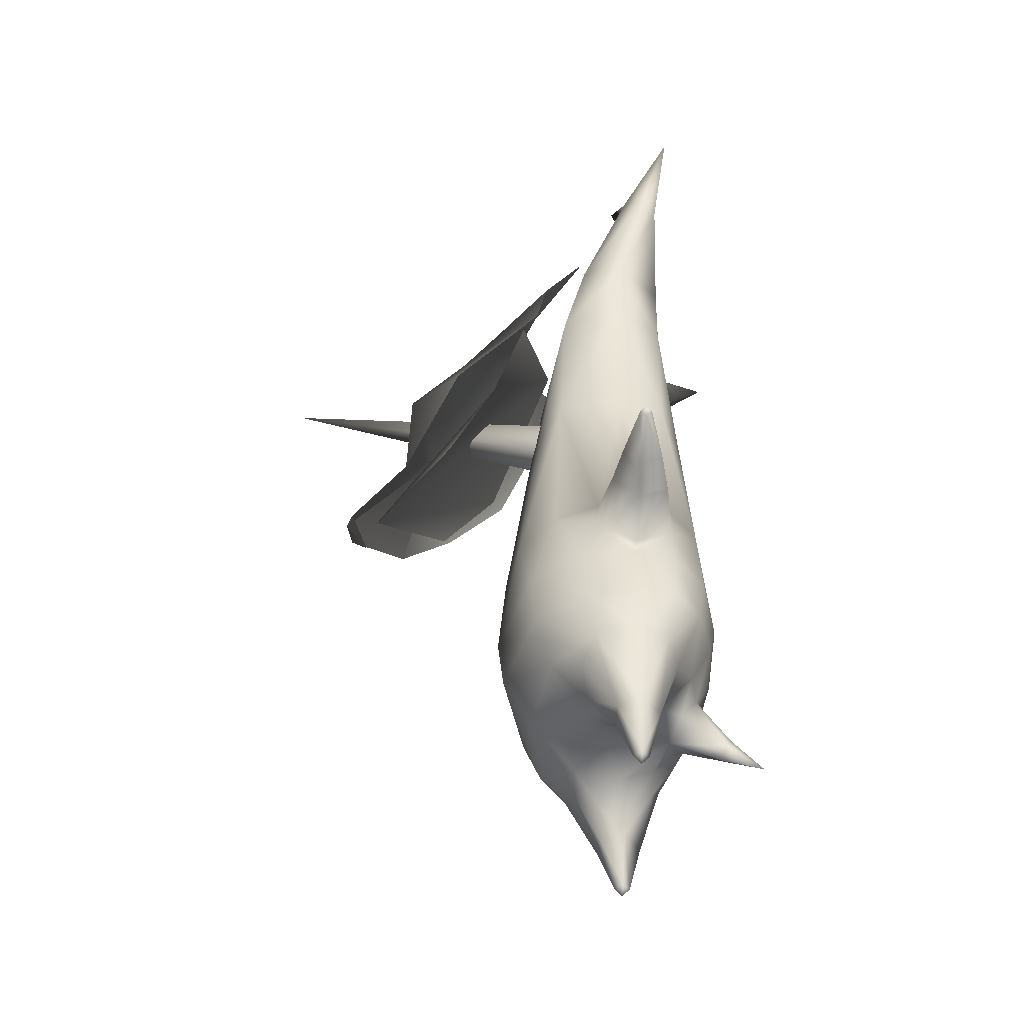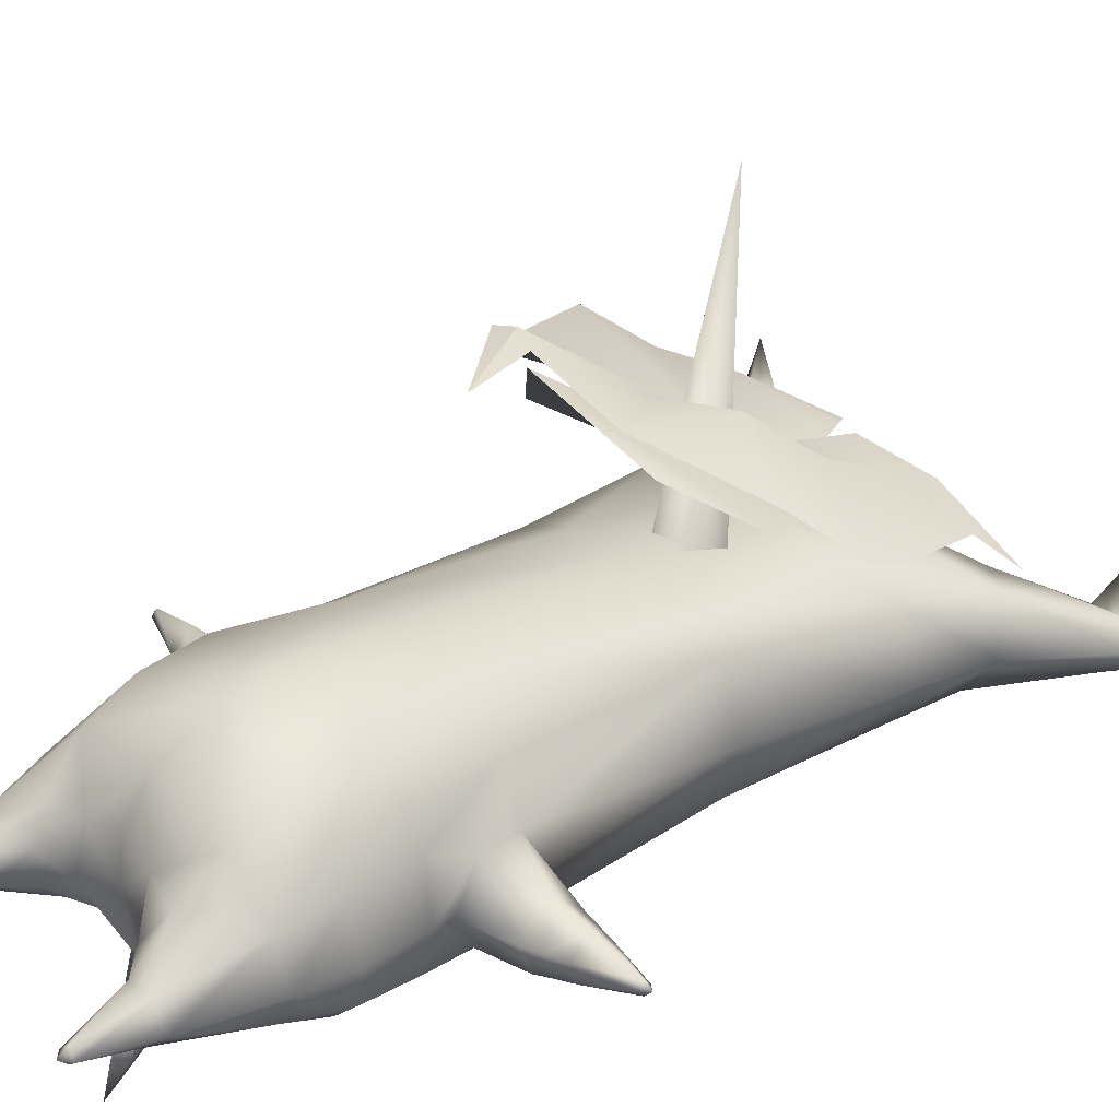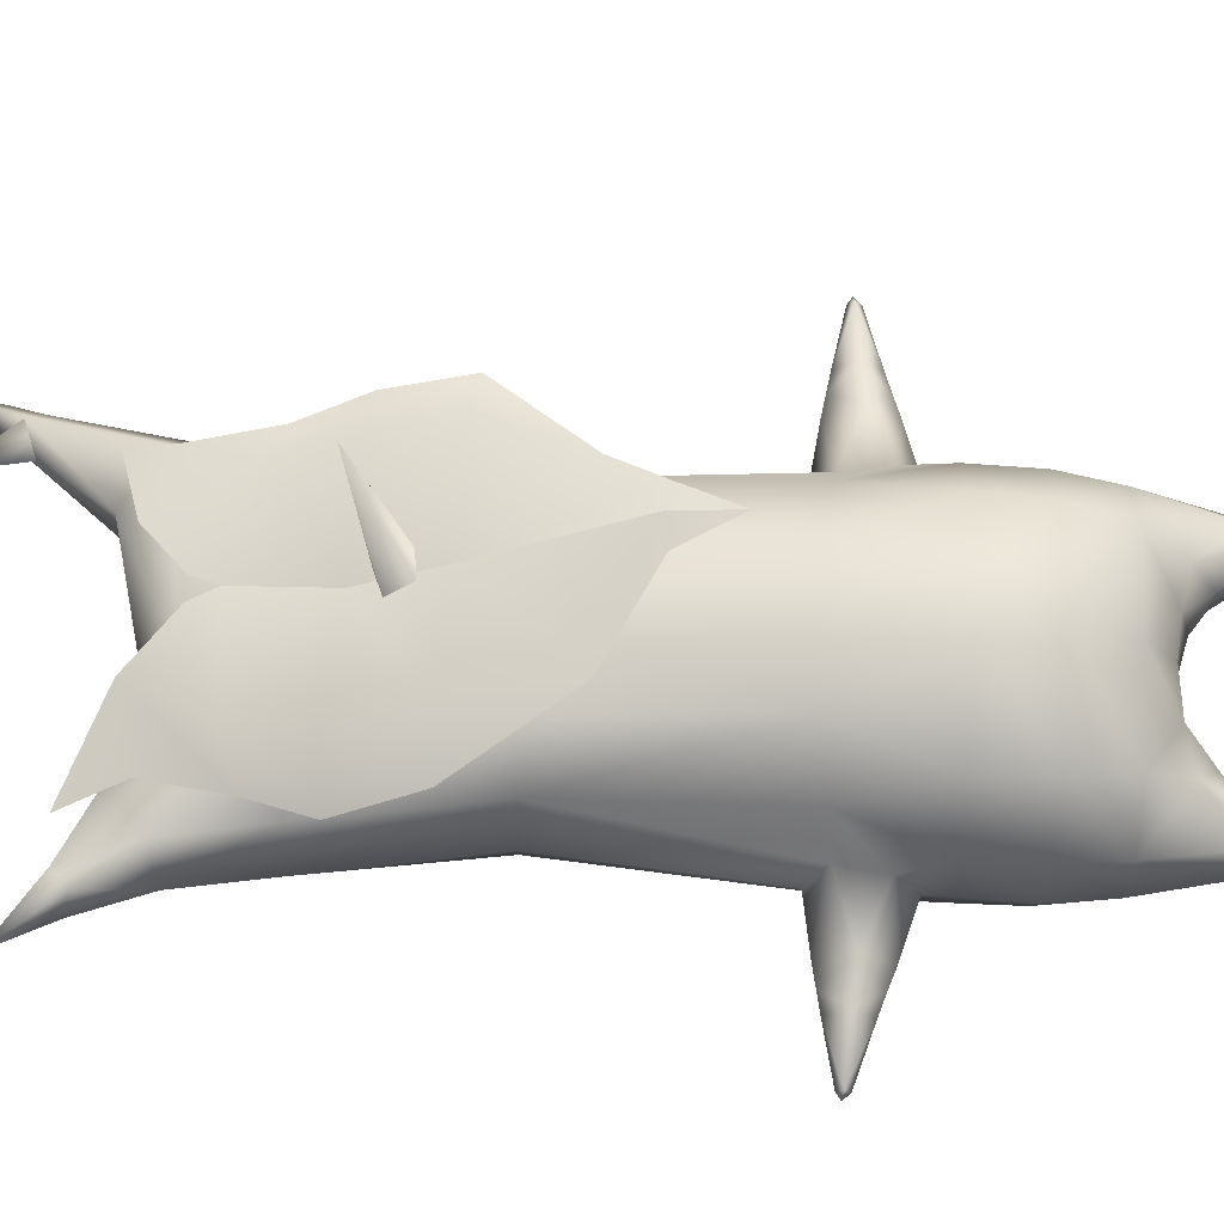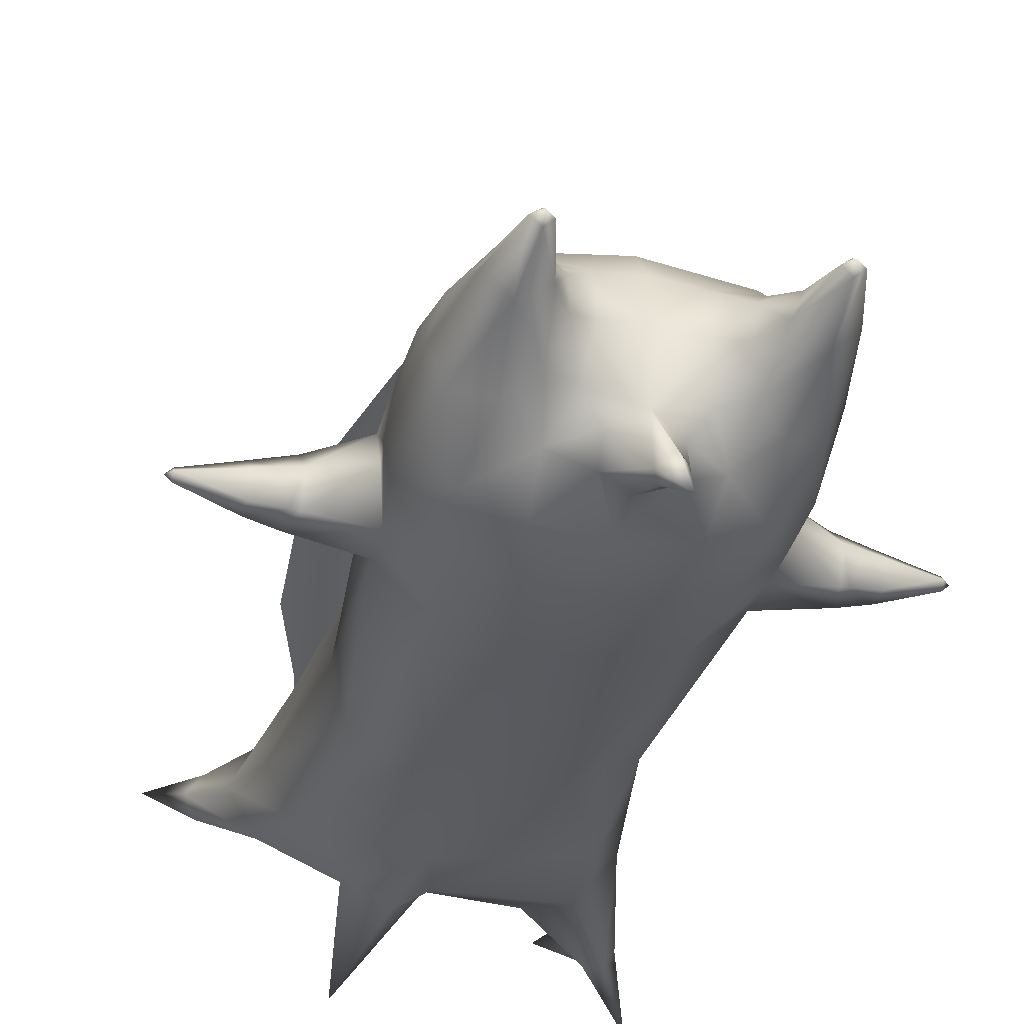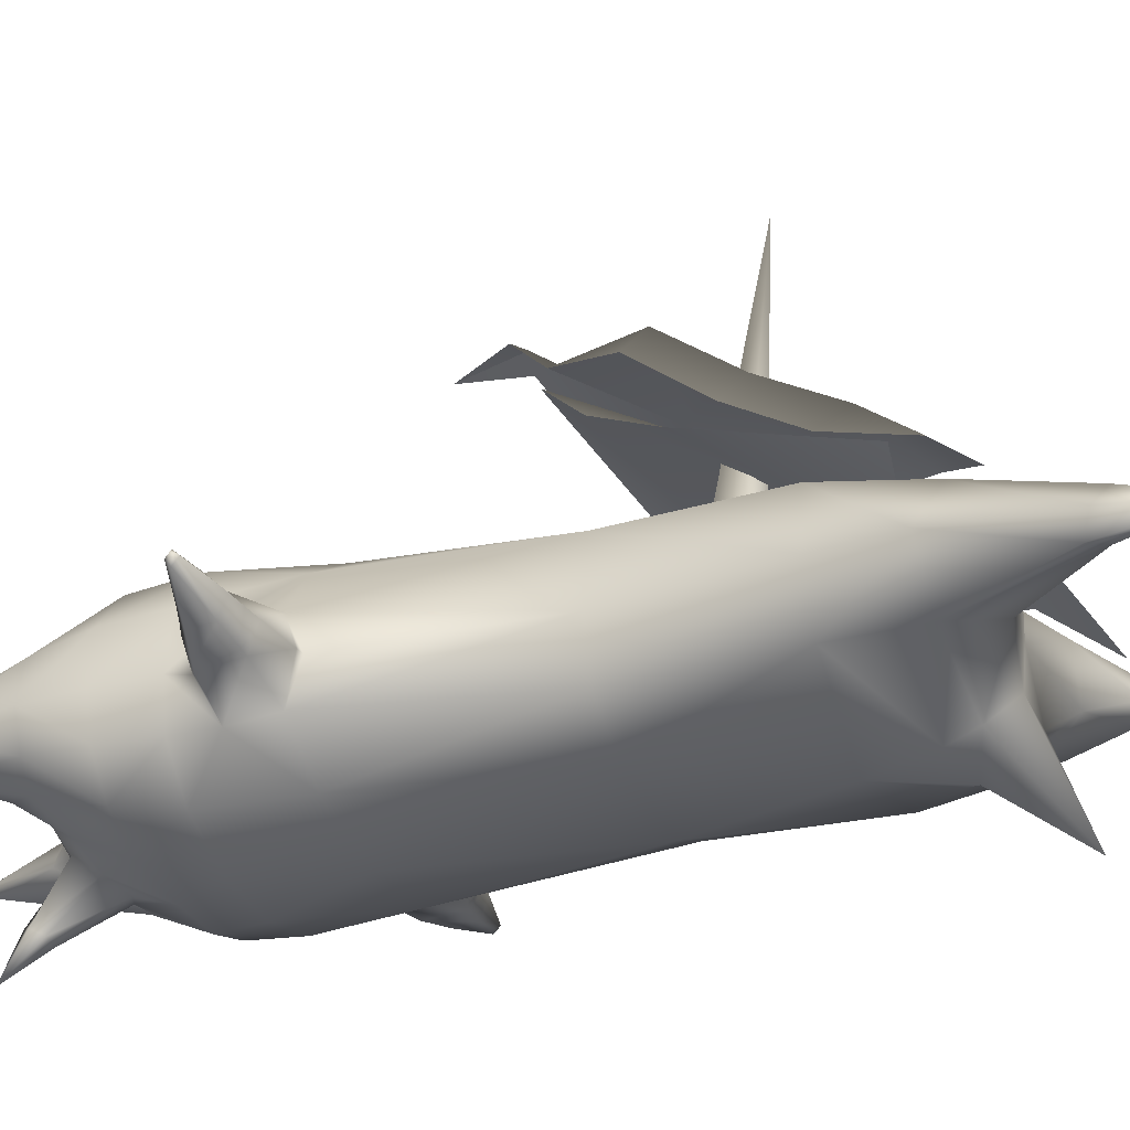
<metadata>
{"format":"obj","ext":"obj","renderer":"f3d","projection":"perspective","resolution":1024,"background":"white","views":[{"elev":-49.8,"azim":86.6,"up":"+Y"},{"elev":32.9,"azim":50.5,"up":"+Z"},{"elev":69.7,"azim":-88.0,"up":"+Z"},{"elev":-34.8,"azim":-14.0,"up":"+Z"},{"elev":-31.8,"azim":110.1,"up":"+Z"}]}
</metadata>
<code>
v  -0.256 -2.039 -0.1896
v  -0.4049 -2.113 -0.1833
v  -0.3528 -1.863 -0.3555
v  -0.3467 -2.247 -0.0311
v  -0.2177 -2.162 0.0332
v  -0.3531 -2.256 0.1437
v  -0.2149 -2.104 0.2986
v  -0.423 -2.149 0.2726
v  -0.4787 -1.933 0.4815
v  -0.5999 -2.033 0.3157
v  -0.7331 -1.925 0.244
v  -0.6377 -2.387 0.1301
v  -0.7105 -2.38 0.0024
v  -0.6162 -2.707 0.0027
v  -0.5877 -2.383 -0.1191
v  -0.5652 -2.701 -0.0413
v  -0.4369 -2.387 -0.0133
v  -0.5185 -2.707 0.0031
v  -0.492 -2.39 0.1285
v  -0.5656 -2.695 0.0491
v  0 -2.075 0.3503
v  0 -1.927 0.5599
v  0 -2.102 0.1112
v  0 -2.054 -0.2505
v  -0.1572 -1.976 -0.3119
v  -0.5349 -1.626 0.5787
v  0 -1.607 0.7347
v  -0.7714 -1.618 0.2971
v  -0.8045 -1.911 -0.0015
v  -0.8336 -1.595 -0.0042
v  -0.7837 -1.588 -0.2223
v  -0.7225 -1.912 -0.1804
v  -0.6069 -1.59 -0.3953
v  -0.5427 -1.966 -0.2479
v  -0.5631 -2.748 0.0035
v  -0.5538 -1.288 0.5992
v  0 -1.297 0.7677
v  -0.7767 -1.278 0.3149
v  -0.823 -1.285 -0.0008
v  -0.7762 -1.281 -0.2404
v  -0.5642 -1.28 -0.4445
v  -0.3369 -1.592 -0.4884
v  -0.1911 -1.286 -0.5542
v  0 -1.58 -0.521
v  0.1911 -1.286 -0.5542
v  0.3369 -1.592 -0.4884
v  0.5642 -1.28 -0.4445
v  0.6069 -1.59 -0.3953
v  0.7762 -1.281 -0.2404
v  0.7837 -1.588 -0.2223
v  0.138 -1.841 -0.4075
v  0.3528 -1.863 -0.3555
v  0.5427 -1.966 -0.2479
v  0.7225 -1.912 -0.1804
v  0.5877 -2.383 -0.1191
v  0.7105 -2.38 0.0024
v  0.6162 -2.707 0.0027
v  0.6377 -2.387 0.1301
v  0.5656 -2.695 0.0491
v  0.492 -2.39 0.1285
v  0.5185 -2.707 0.0031
v  0.4369 -2.387 -0.0133
v  0.5652 -2.701 -0.0413
v  0.7331 -1.925 0.244
v  0.5999 -2.033 0.3157
v  0.4787 -1.933 0.4815
v  0.423 -2.149 0.2726
v  0.2149 -2.104 0.2986
v  0.3531 -2.256 0.1437
v  0.2177 -2.162 0.0332
v  0.3467 -2.247 -0.0311
v  0.256 -2.039 -0.1896
v  0.4049 -2.113 -0.1833
v  0.5349 -1.626 0.5787
v  0.7714 -1.618 0.2971
v  0.8045 -1.911 -0.0015
v  0.8336 -1.595 -0.0042
v  0.823 -1.285 -0.0008
v  0.7767 -1.278 0.3149
v  0.5538 -1.288 0.5992
v  0.1572 -1.976 -0.3119
v  -0.138 -1.841 -0.4075
v  0 -1.781 -0.4509
v  0.5631 -2.748 0.0035
v  1.082 -0.9308 0.1442
v  0.7712 -0.8232 0.1985
v  0.8047 -1.052 0.2055
v  1.082 -0.7679 -0.0174
v  1.186 -0.7867 -0.0145
v  1.126 -0.8205 -0.1522
v  1.284 -0.8405 -0.1224
v  1.126 -1.01 -0.1744
v  1.284 -0.968 -0.1358
v  1.186 -1.047 -0.0126
v  1.284 -1.013 -0.0109
v  1.284 -0.909 0.0964
v  1.566 -0.8925 0.0237
v  1.284 -0.8043 -0.0105
v  1.566 -0.8612 -0.0094
v  1.566 -0.8933 -0.0477
v  1.566 -0.9216 -0.0095
v  1.082 -1.085 -0.0195
v  1.082 -1.023 -0.1865
v  1.082 -0.8172 -0.1586
v  0.8488 -0.7329 -0.015
v  0.8022 -0.7259 -0.0145
v  0.109 -2.163 -0.5703
v  0.0497 -2.216 -0.5389
v  -0.0255 -2.163 -0.594
v  0.077 -2.301 -0.7822
v  0.008 -2.096 -0.6179
v  0.0857 -2.096 -0.6042
v  1.601 -0.8844 -0.0085
v  0.8101 -1.169 -0.0185
v  0.771 -1.052 -0.2424
v  0.7628 -0.8097 -0.2163
v  0 -0.7608 -0.5175
v  0.5065 -0.7747 -0.436
v  0.3392 0.3314 -0.4158
v  0.6348 0.3314 -0.2757
v  0.6721 1.181 -0.2855
v  0.8347 1.19 -0.0132
v  0.897 1.597 -0.0312
v  0.7297 1.169 0.3556
v  0.7858 1.702 0.2164
v  -0 1.113 0.4639
v  -0.0683 1.597 0.3043
v  -0.5932 1.833 0.3039
v  -0.097 1.761 0.0279
v  -0.615 1.855 -0.0052
v  -0.3606 1.755 -0.1986
v  -0.3979 1.599 -0.331
v  -0.3684 1.937 -0.7477
v  -0.1785 1.539 -0.4812
v  -0.017 1.599 -0.331
v  -0.0081 1.452 -0.396
v  0.6914 1.619 -0.2959
v  0.3395 -0.767 0.6556
v  0 -0.7605 0.7205
v  0 0.3202 0.5771
v  -0.3395 -0.767 0.6556
v  -0.3478 0.3202 0.5224
v  -0.6246 0.3202 0.3977
v  -0.7297 1.169 0.3556
v  -0.8272 1.19 -0.0132
v  -0.9265 1.622 0.098
v  -0.6721 1.181 -0.2855
v  -0.7834 1.627 -0.147
v  -0.341 1.452 -0.396
v  -0.0726 1.747 -0.1965
v  0.5021 1.845 -0.224
v  0.5387 1.901 0.134
v  0.9095 2.364 -0.1211
v  1.008 2.314 -0.0774
v  1.246 2.75 -0.3632
v  1.065 2.25 -0.1833
v  1.003 2.205 -0.286
v  -0.6307 -0.7996 0.4487
v  -0.8047 -1.052 0.2055
v  -0.8101 -1.169 -0.0185
v  -0.771 -1.052 -0.2424
v  -1.082 -1.023 -0.1865
v  -1.082 -0.8172 -0.1586
v  -1.022 1.984 0.1123
v  -1.079 1.948 0.2197
v  -1.249 2.218 0.3507
v  -0.9986 1.925 0.3208
v  -0.9028 2.002 0.2861
v  -0.8006 1.654 0.3418
v  -0.7712 -0.8232 0.1985
v  -0.7032 0.3314 0.009
v  -0.8022 -0.7259 -0.0145
v  -0.7628 -0.8097 -0.2163
v  -0.8488 -0.7329 -0.015
v  -1.082 -0.7679 -0.0174
v  0.6307 -0.7996 0.4487
v  0.6246 0.3202 0.3977
v  0.7032 0.3314 0.009
v  -0.6348 0.3314 -0.2757
v  -0.3392 0.3314 -0.4158
v  -0.099 1.117 -0.4252
v  0.9126 2.285 -0.2572
v  0.3478 0.3202 0.5224
v  -0.5065 -0.7747 -0.436
v  -0.9092 2.034 0.1644
v  0.741 2.578 -0.0111
v  1.006 2.316 -0.0816
v  0.913 2.302 -0.2273
v  0.8312 2.188 -0.0683
v  -1.082 -1.085 -0.0195
v  -1.082 -0.9308 0.1442
v  -1.186 -1.047 -0.0126
v  -1.284 -0.909 0.0964
v  -1.186 -0.7867 -0.0145
v  -1.284 -0.8043 -0.0105
v  -1.284 -0.8405 -0.1224
v  -1.566 -0.8612 -0.0094
v  -1.566 -0.8933 -0.0477
v  -1.601 -0.8844 -0.0085
v  -1.566 -0.9216 -0.0095
v  -1.566 -0.8925 0.0237
v  -1.284 -1.013 -0.0109
v  -1.126 -0.8205 -0.1522
v  -1.126 -1.01 -0.1744
v  -1.284 -0.968 -0.1358
o korok
g korok
f 1 2 3
f 1 4 2
f 5 4 1
f 5 6 4
f 7 6 5
f 7 8 6
f 9 8 7
f 9 10 8
f 11 10 9
f 11 12 10
f 13 12 11
f 13 14 12
f 15 14 13
f 15 16 14
f 17 16 15
f 17 18 16
f 19 18 17
f 19 20 18
f 12 20 19
f 12 14 20
f 7 21 22
f 7 23 21
f 5 23 7
f 5 24 23
f 1 24 5
f 1 25 24
f 3 25 1
f 26 9 27
f 26 11 9
f 28 11 26
f 28 29 11
f 30 29 28
f 30 31 29
f 29 13 11
f 29 32 13
f 31 32 29
f 31 33 32
f 32 15 13
f 32 34 15
f 33 34 32
f 33 3 34
f 2 34 3
f 2 15 34
f 17 15 2
f 35 14 16
f 35 20 14
f 18 20 35
f 22 9 7
f 22 27 9
f 4 17 2
f 4 6 17
f 12 8 10
f 12 19 8
f 19 6 8
f 19 17 6
f 35 16 18
f 36 26 37
f 36 28 26
f 38 28 36
f 38 30 28
f 39 30 38
f 39 31 30
f 40 31 39
f 40 33 31
f 41 33 40
f 41 42 33
f 43 42 41
f 43 44 42
f 45 44 43
f 45 46 44
f 47 46 45
f 47 48 46
f 49 48 47
f 49 50 48
f 46 51 44
f 46 52 51
f 48 52 46
f 48 53 52
f 54 53 48
f 54 55 53
f 56 55 54
f 56 57 55
f 58 57 56
f 58 59 57
f 60 59 58
f 60 61 59
f 62 61 60
f 62 63 61
f 55 63 62
f 55 57 63
f 64 58 56
f 64 65 58
f 66 65 64
f 66 67 65
f 68 67 66
f 68 69 67
f 70 69 68
f 70 71 69
f 72 71 70
f 72 73 71
f 52 73 72
f 52 53 73
f 66 27 22
f 66 74 27
f 64 74 66
f 64 75 74
f 76 75 64
f 76 77 75
f 50 77 76
f 50 78 77
f 49 78 50
f 79 77 78
f 79 75 77
f 80 75 79
f 80 74 75
f 37 74 80
f 37 27 74
f 26 27 37
f 72 81 52
f 72 24 81
f 70 24 72
f 70 23 24
f 68 23 70
f 68 21 23
f 22 21 68
f 62 71 73
f 62 69 71
f 60 69 62
f 60 67 69
f 58 67 60
f 58 65 67
f 42 3 33
f 42 82 3
f 44 82 42
f 44 83 82
f 51 83 44
f 84 61 63
f 84 59 61
f 57 59 84
f 50 54 48
f 50 76 54
f 76 56 54
f 76 64 56
f 55 73 53
f 55 62 73
f 22 68 66
f 57 84 63
f 85 86 87
f 85 88 86
f 89 88 85
f 89 90 88
f 91 90 89
f 91 92 90
f 93 92 91
f 93 94 92
f 95 94 93
f 95 96 94
f 97 96 95
f 97 98 96
f 99 98 97
f 99 91 98
f 100 91 99
f 100 93 91
f 101 93 100
f 101 95 93
f 97 95 101
f 89 98 91
f 89 96 98
f 85 96 89
f 85 94 96
f 102 94 85
f 102 92 94
f 103 92 102
f 103 90 92
f 104 90 103
f 104 88 90
f 105 88 104
f 105 86 88
f 106 86 105
f 81 51 52
f 81 107 51
f 24 107 81
f 24 108 107
f 109 108 24
f 109 110 108
f 111 110 109
f 111 112 110
f 83 112 111
f 83 51 112
f 113 100 99
f 113 101 100
f 97 101 113
f 110 107 108
f 110 112 107
f 111 82 83
f 111 109 82
f 82 25 3
f 82 109 25
f 87 102 85
f 87 114 102
f 114 103 102
f 114 115 103
f 105 116 106
f 105 104 116
f 115 104 103
f 115 116 104
f 109 24 25
f 51 107 112
f 99 97 113
f 117 45 43
f 117 118 45
f 119 118 117
f 119 120 118
f 121 120 119
f 121 122 120
f 123 122 121
f 123 124 122
f 125 124 123
f 125 126 124
f 127 126 125
f 127 128 126
f 129 128 127
f 129 130 128
f 131 130 129
f 131 132 130
f 133 132 131
f 133 134 132
f 135 134 133
f 135 136 134
f 137 136 135
f 137 121 136
f 123 121 137
f 138 37 80
f 138 139 37
f 140 139 138
f 140 141 139
f 142 141 140
f 142 143 141
f 144 143 142
f 144 145 143
f 146 145 144
f 146 147 145
f 148 147 146
f 148 149 147
f 132 149 148
f 132 134 149
f 129 150 131
f 129 151 150
f 152 151 129
f 152 153 151
f 154 153 152
f 154 155 153
f 156 155 154
f 156 157 155
f 123 157 156
f 123 137 157
f 141 37 139
f 141 36 37
f 158 36 141
f 158 38 36
f 159 38 158
f 159 39 38
f 160 39 159
f 160 161 39
f 162 161 160
f 162 163 161
f 148 130 132
f 148 164 130
f 165 164 148
f 165 166 164
f 167 166 165
f 167 168 166
f 169 168 167
f 169 128 168
f 126 128 169
f 143 158 141
f 143 170 158
f 171 170 143
f 171 172 170
f 173 172 171
f 173 174 172
f 163 174 173
f 163 175 174
f 87 79 78
f 87 176 79
f 86 176 87
f 86 177 176
f 178 177 86
f 178 122 177
f 120 122 178
f 145 171 143
f 145 179 171
f 147 179 145
f 147 180 179
f 181 180 147
f 181 119 180
f 121 119 181
f 150 133 131
f 150 135 133
f 151 135 150
f 151 137 135
f 182 137 151
f 182 157 137
f 155 157 182
f 176 80 79
f 176 138 80
f 177 138 176
f 177 183 138
f 124 183 177
f 124 126 183
f 144 169 146
f 144 126 169
f 142 126 144
f 142 140 126
f 115 49 47
f 115 78 49
f 114 78 115
f 114 87 78
f 117 180 119
f 117 184 180
f 43 184 117
f 43 41 184
f 184 179 180
f 184 173 179
f 161 173 184
f 161 163 173
f 185 130 164
f 185 128 130
f 168 128 185
f 186 187 188
f 186 189 187
f 188 189 186
f 190 159 191
f 190 160 159
f 162 160 190
f 181 136 121
f 181 134 136
f 149 134 181
f 118 47 45
f 118 115 47
f 116 115 118
f 170 159 158
f 170 191 159
f 175 191 170
f 146 165 148
f 146 167 165
f 169 167 146
f 166 185 164
f 166 168 185
f 174 170 172
f 174 175 170
f 106 178 86
f 106 116 178
f 116 120 178
f 116 118 120
f 140 183 126
f 140 138 183
f 182 153 155
f 182 151 153
f 41 161 184
f 41 40 161
f 127 152 129
f 127 125 152
f 156 125 123
f 156 154 125
f 125 154 152
f 40 39 161
f 181 147 149
f 122 124 177
f 179 173 171
f 191 192 190
f 191 193 192
f 194 193 191
f 194 195 193
f 196 195 194
f 196 197 195
f 198 197 196
f 198 199 197
f 200 199 198
f 200 201 199
f 202 201 200
f 202 193 201
f 192 193 202
f 175 194 191
f 175 203 194
f 163 203 175
f 163 162 203
f 203 196 194
f 203 204 196
f 162 204 203
f 162 190 204
f 192 204 190
f 192 205 204
f 202 205 192
f 202 200 205
f 201 197 199
f 201 195 197
f 193 195 201
f 198 205 200
f 198 196 205
f 196 204 205
v  -0.0384 -0.1707 1.769
v  -0.1652 -0.1921 1.731
v  0.0347 -0.4683 1.625
v  -0.5068 0.0508 1.397
v  -0.0312 0.5425 1.204
v  -0.5805 0.584 1.376
v  0.0004 0.9498 0.8371
v  -0.5828 0.9943 1.032
v  -0.4805 1.376 0.8156
v  -0.8255 0.9966 0.7105
v  -0.6983 1.313 0.5511
v  0.0839 -0.2078 1.731
v  0.3147 0.0422 1.397
v  0.4714 0.5178 1.376
v  0.7459 0.4886 1.079
v  0.8255 0.8927 0.7105
v  0.3446 1.75 0.5355
v  0.6876 1.622 0.4783
v  0.7507 1.879 0.2281
v  0.4919 1.315 0.8156
v  0.0772 1.528 0.7166
v  0.0358 1.406 0.7253
v  0.7485 1.222 0.5511
v  0.5158 0.9251 1.032
v  -0.2596 1.788 0.5355
v  -0.0289 1.535 0.7166
v  -0.619 1.704 0.4783
v  -0.6879 2.031 0.2281
v  -0.8092 0.5865 1.079
o mask2
g mask2
f 206 207 208
f 206 209 207
f 210 209 206
f 210 211 209
f 212 211 210
f 212 213 211
f 214 213 212
f 214 215 213
f 216 215 214
f 217 206 208
f 217 210 206
f 218 210 217
f 218 219 210
f 220 219 218
f 220 221 219
f 222 223 224
f 222 225 223
f 226 225 222
f 226 227 225
f 225 228 223
f 225 229 228
f 212 229 225
f 212 210 229
f 214 230 216
f 214 231 230
f 227 231 214
f 232 230 233
f 232 216 230
f 211 234 209
f 211 213 234
f 219 229 210
f 219 221 229
f 234 213 215
f 229 221 228
f 225 227 212
f 212 227 214
v  -0.0459 -0.1207 1.572
v  -0.4803 0.6624 0.7856
v  -0.473 0.2143 1.122
v  0.0805 1.393 0.4252
v  0.5589 0.6003 0.8328
v  0.4829 1.432 0.6262
v  -0.4183 1.508 0.5923
v  0.3358 0.2069 1.122
o shadow2
g shadow2
f 235 236 237
f 235 238 236
f 239 238 235
f 239 240 238
f 238 241 236
f 239 235 242
v  0.0185 0.8905 2.144
v  0.1875 0.7196 -0.1471
v  0.0397 0.8077 -0.0813
v  0.111 0.4898 0.0052
v  -0.1339 0.4975 0.1428
v  -0.1875 0.7249 0.0331
o nose2
g nose2
f 243 244 245
f 243 246 244
f 247 246 243
f 243 248 247
f 243 245 248

</code>
